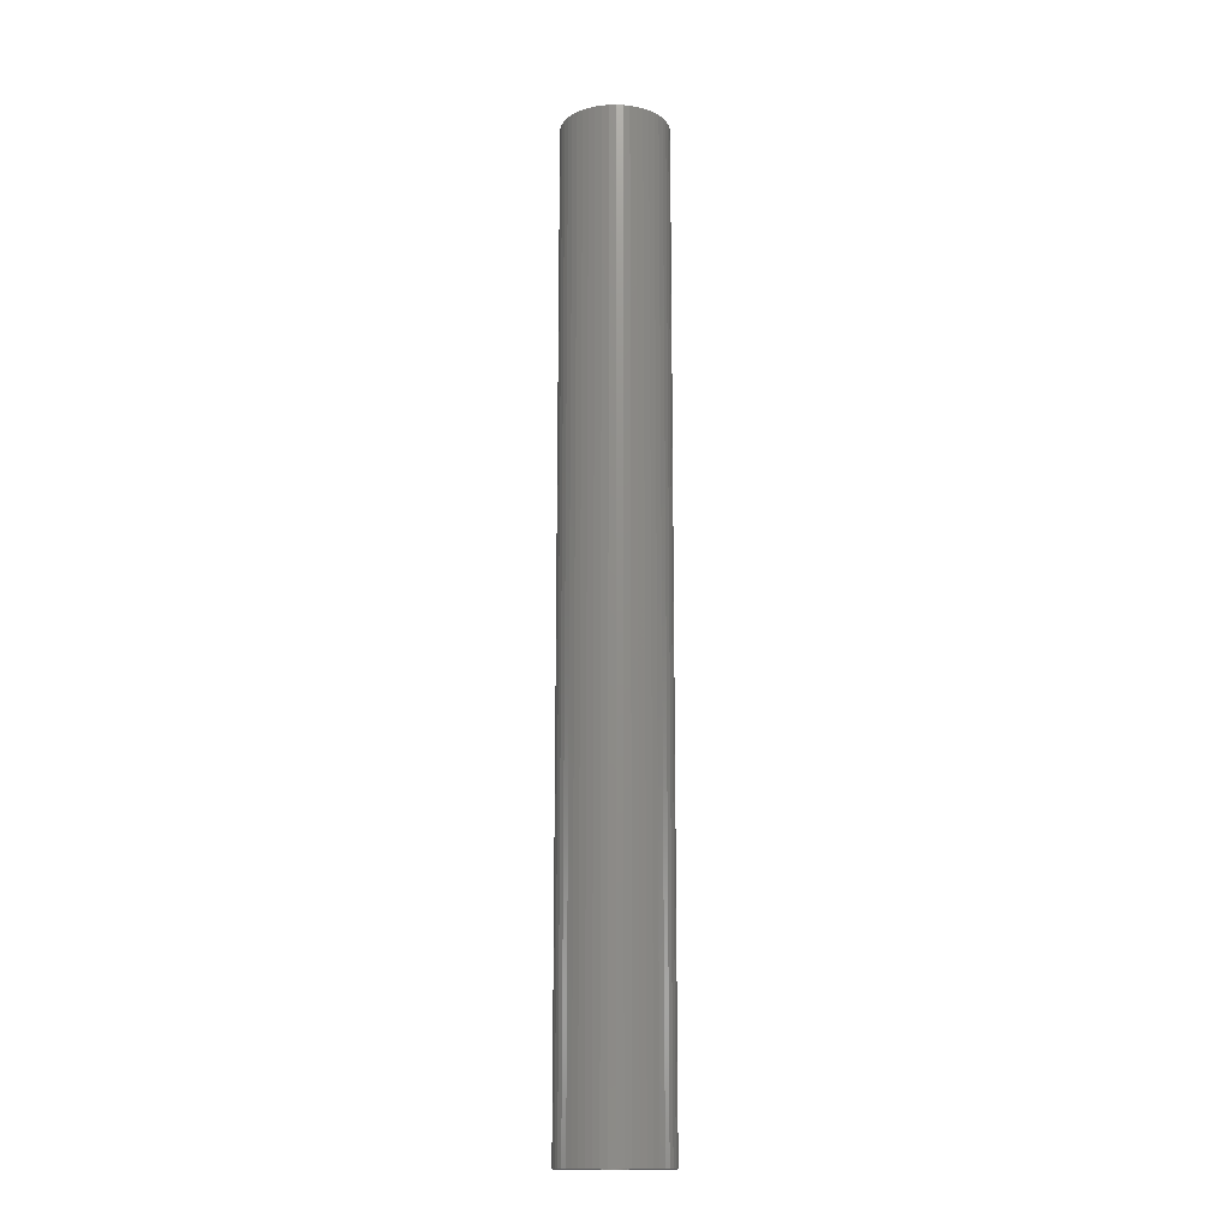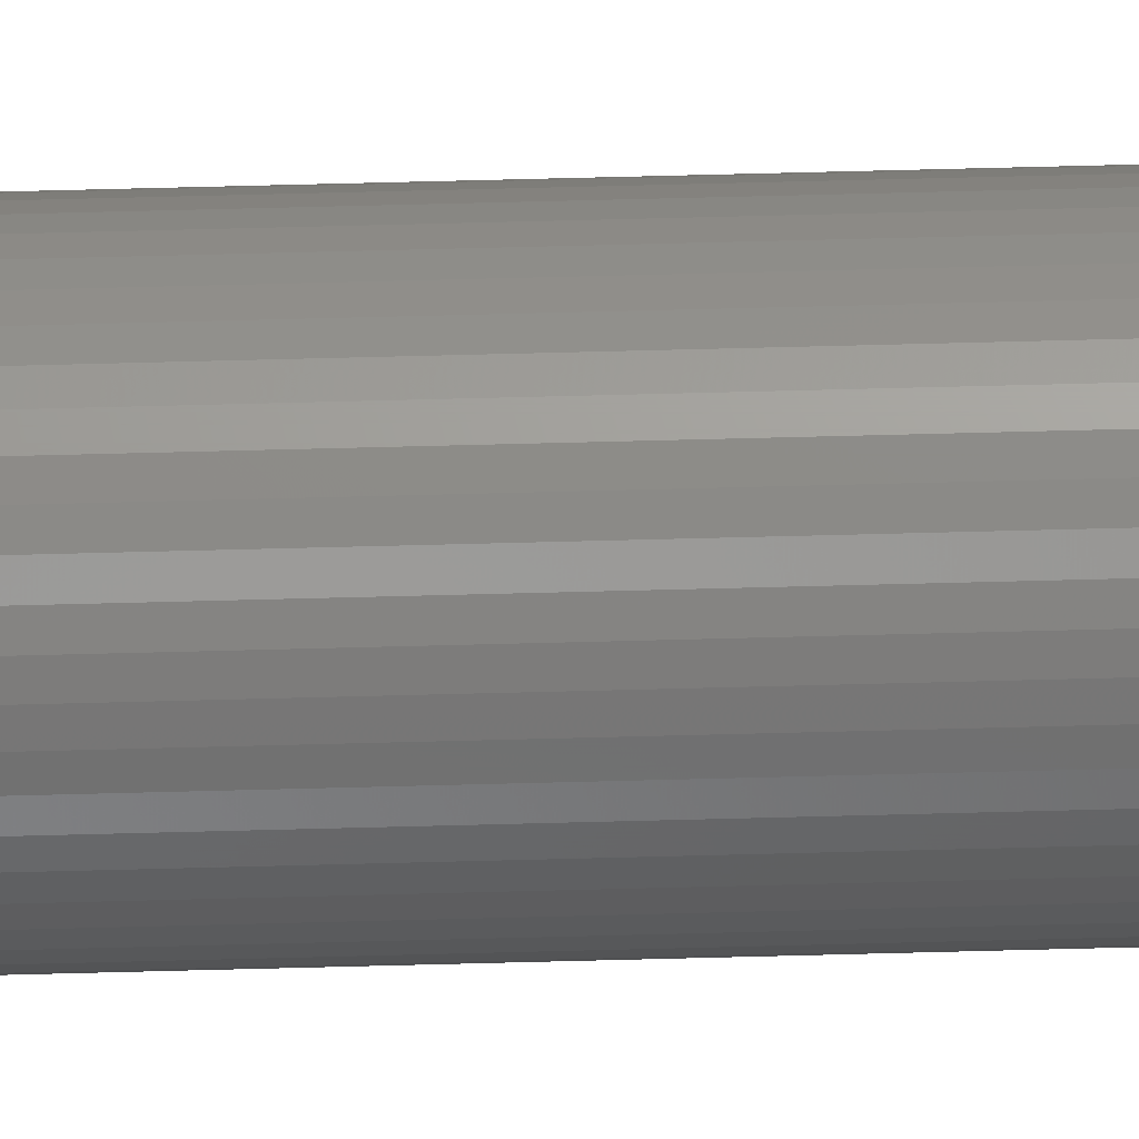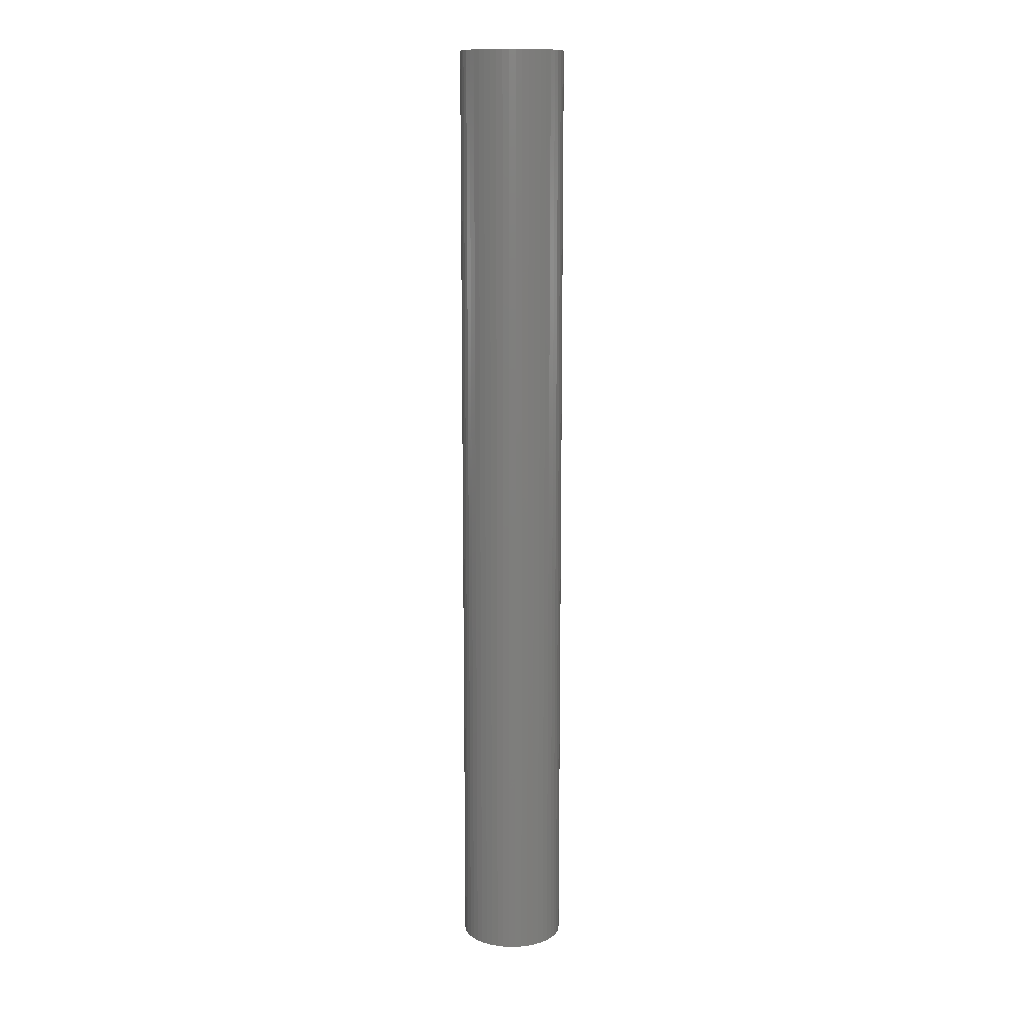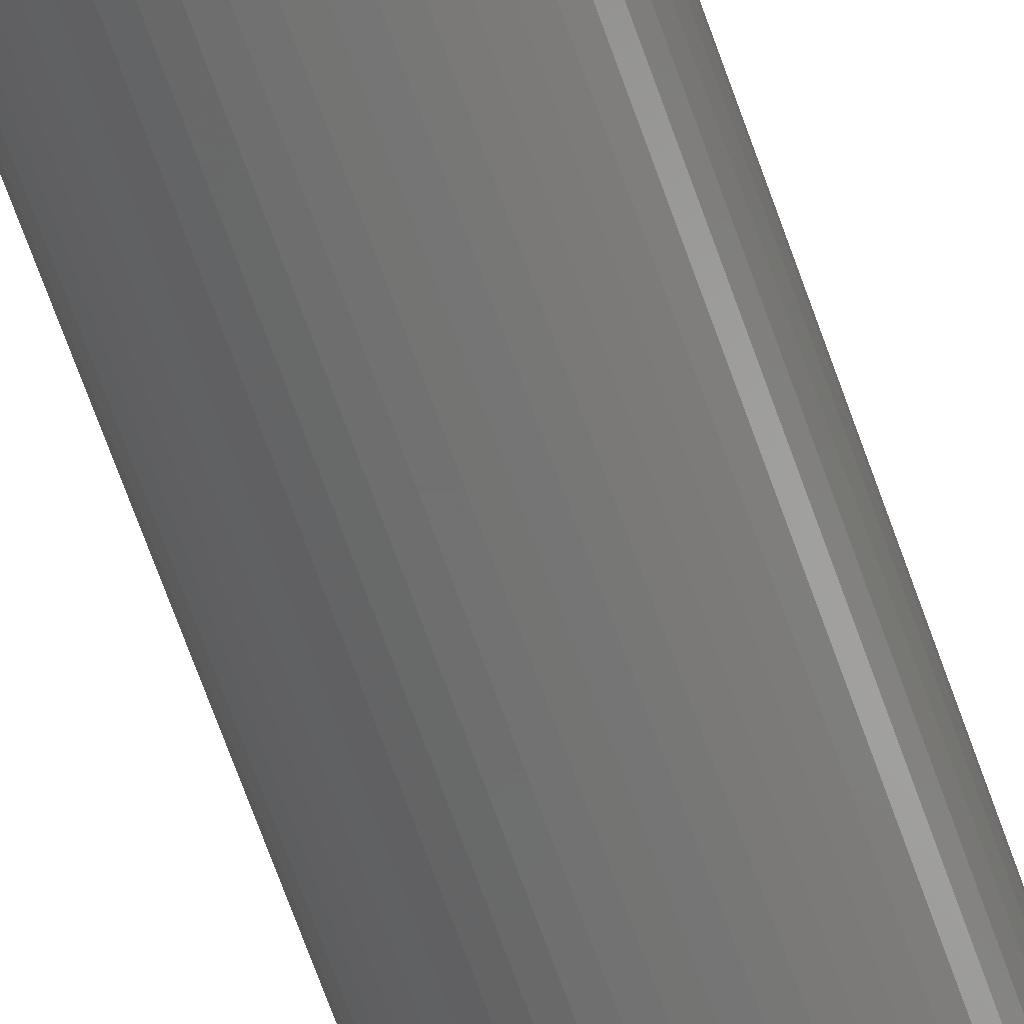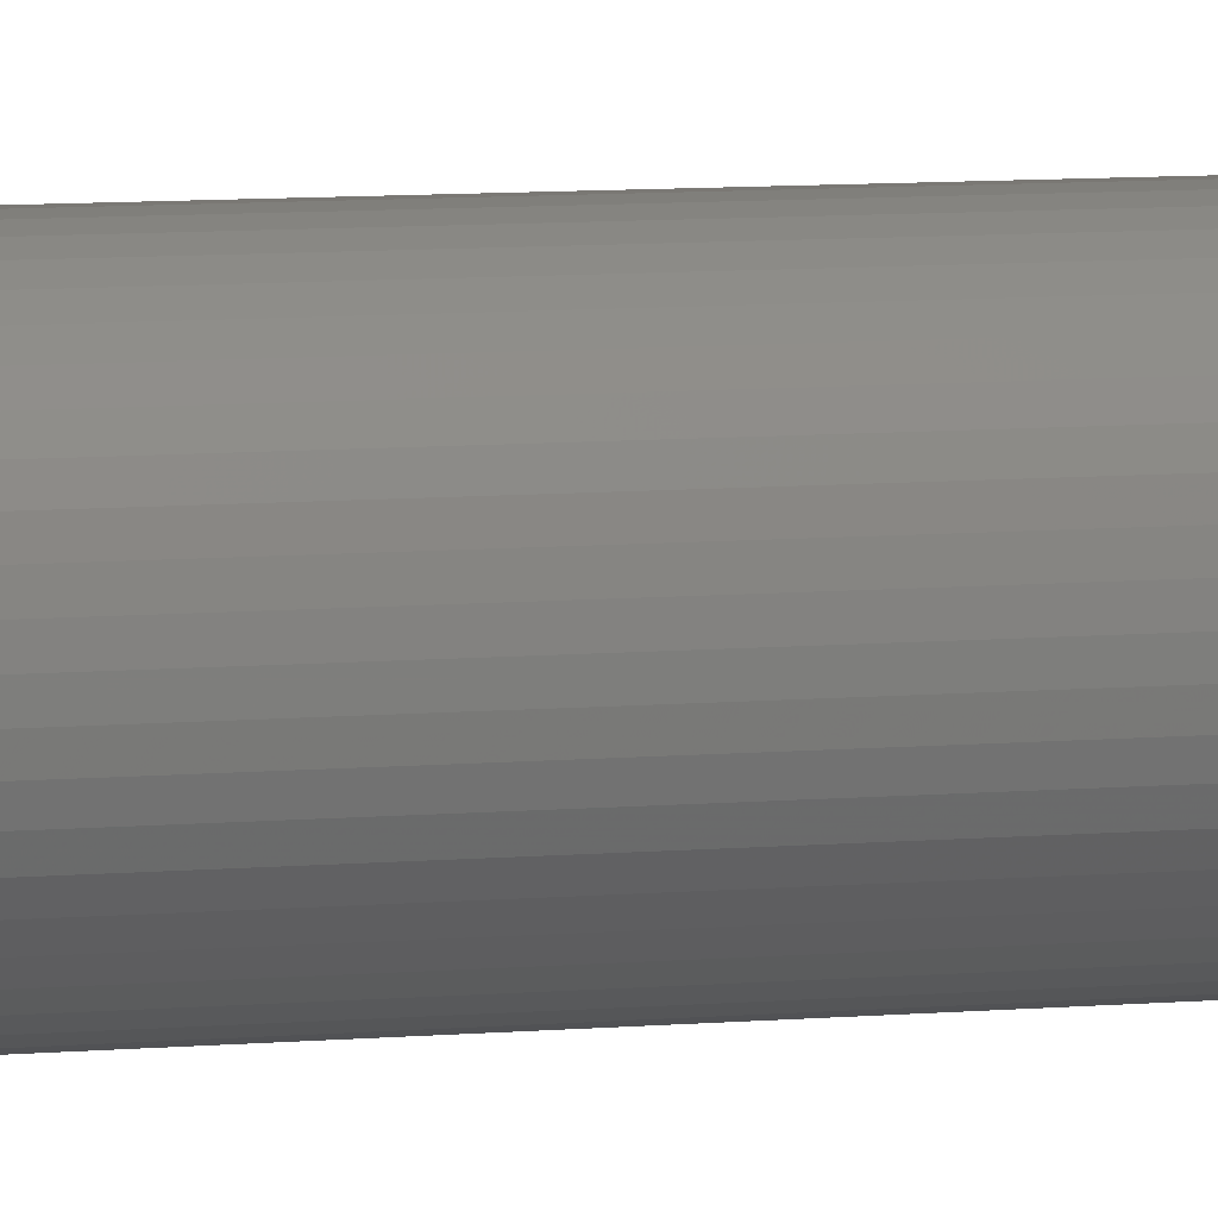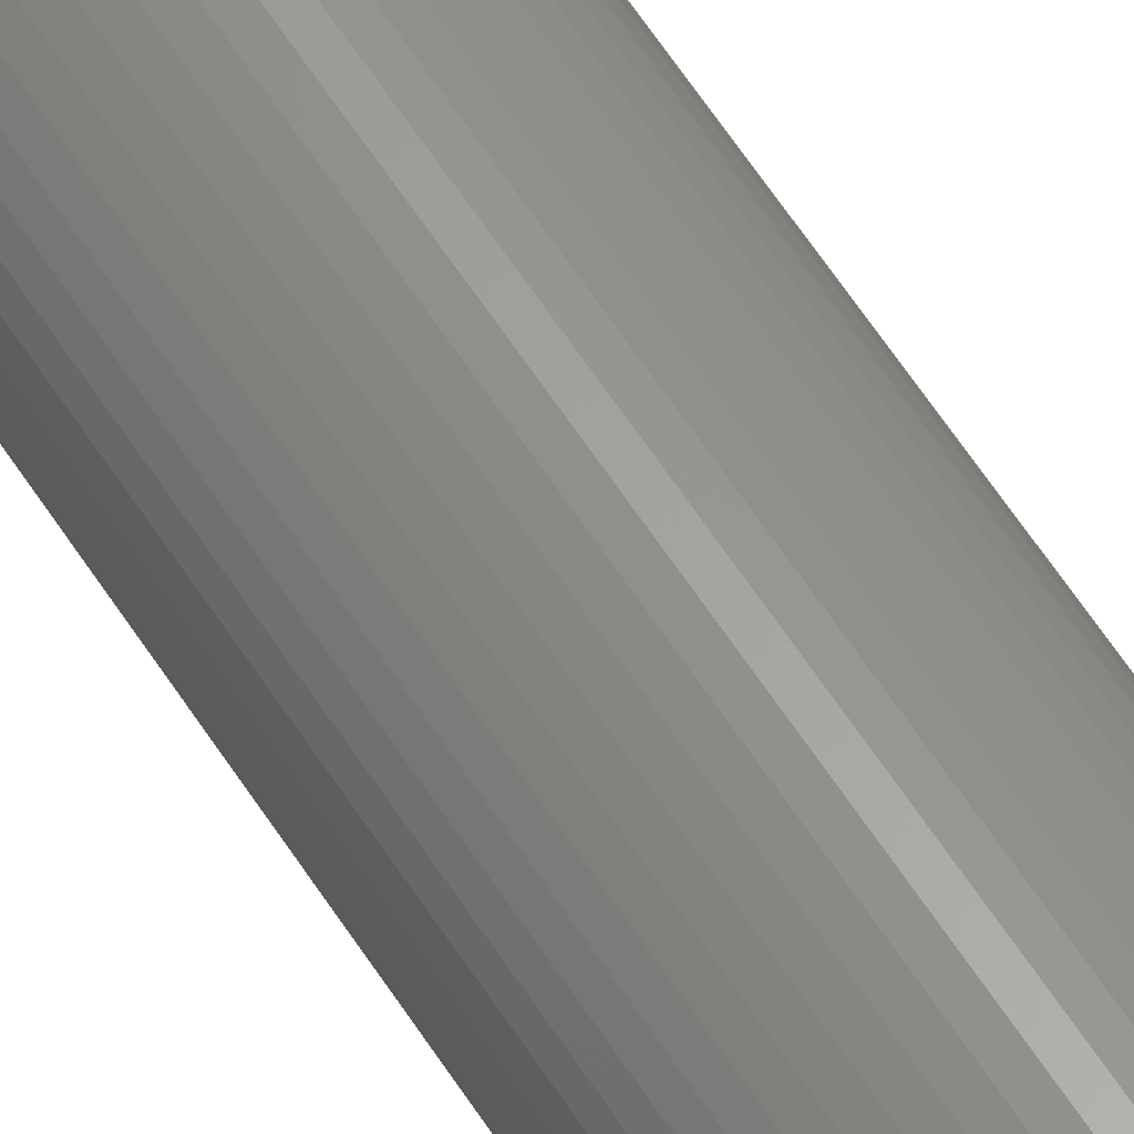
<metadata>
{"format":"stl","ext":"stl","renderer":"f3d","projection":"perspective","resolution":1024,"background":"white","views":[{"elev":-15.7,"azim":-105.3,"up":"+Z"},{"elev":68.0,"azim":-91.5,"up":"+Y"},{"elev":12.2,"azim":-43.7,"up":"+Z"},{"elev":-63.4,"azim":18.8,"up":"+Y"},{"elev":5.5,"azim":-109.9,"up":"+Y"},{"elev":61.7,"azim":147.2,"up":"+Y"}]}
</metadata>
<code>
# stl→obj: 200 verts, 400 faces
v 5.5 0 50
v 5.457 0.6893 -50
v 5.457 0.6893 50
v 5.5 0 -50
v -5.5 0 -50
v -5.457 0.6893 50
v -5.457 0.6893 -50
v -5.5 0 50
v 0.3453 5.489 -50
v -0.3453 5.489 50
v 0.3453 5.489 50
v -0.3453 5.489 -50
v -0.3453 -5.489 -50
v 0.3453 -5.489 50
v -0.3453 -5.489 50
v 0.3453 -5.489 -50
v 4.009 3.765 -50
v 3.506 4.238 50
v 4.009 3.765 50
v 3.506 4.238 -50
v -3.506 4.238 -50
v -4.009 3.765 50
v -3.506 4.238 50
v -4.009 3.765 -50
v -1.7 5.231 -50
v -2.342 4.977 50
v -1.7 5.231 50
v -2.342 4.977 -50
v 4.009 -3.765 50
v 4.45 -3.233 -50
v 4.45 -3.233 50
v 4.009 -3.765 -50
v 5.114 2.025 50
v 4.82 2.65 -50
v 4.82 2.65 50
v 5.114 2.025 -50
v 2.342 4.977 -50
v 1.7 5.231 50
v 2.342 4.977 50
v 1.7 5.231 -50
v 1.031 5.403 50
v 1.031 5.403 -50
v 2.947 4.644 -50
v 2.947 4.644 50
v -5.114 2.025 -50
v -4.82 2.65 50
v -4.82 2.65 -50
v -5.114 2.025 50
v -4.45 3.233 -50
v -4.45 3.233 50
v 1.35 0 50
v 1.339 0.1692 50
v 5.327 1.368 50
v 5.457 -0.6893 50
v 1.308 0.3357 50
v 1.339 -0.1692 50
v 1.255 0.497 50
v 5.327 -1.368 50
v 1.183 0.6504 50
v 4.45 3.233 50
v 1.308 -0.3357 50
v 1.092 0.7935 50
v 5.114 -2.025 50
v 0.9841 0.9241 50
v 1.255 -0.497 50
v 0.8605 1.04 50
v 4.82 -2.65 50
v 0.7234 1.14 50
v 1.183 -0.6504 50
v 0.5748 1.222 50
v 1.092 -0.7935 50
v 0.4172 1.284 50
v 0.253 1.326 50
v 0.08477 1.347 50
v -0.08477 1.347 50
v -0.253 1.326 50
v -1.031 5.403 50
v -0.4172 1.284 50
v -0.5748 1.222 50
v -0.7234 1.14 50
v -2.947 4.644 50
v -0.8605 1.04 50
v -0.9841 0.9241 50
v -1.092 0.7935 50
v 0.9841 -0.9241 50
v 3.506 -4.238 50
v 0.8605 -1.04 50
v 2.947 -4.644 50
v 0.7234 -1.14 50
v 2.342 -4.977 50
v 0.5748 -1.222 50
v 1.7 -5.231 50
v 0.4172 -1.284 50
v 1.031 -5.403 50
v 0.253 -1.326 50
v 0.08477 -1.347 50
v -0.08477 -1.347 50
v -0.253 -1.326 50
v -1.031 -5.403 50
v -0.4172 -1.284 50
v -1.7 -5.231 50
v -0.5748 -1.222 50
v -2.342 -4.977 50
v -0.7234 -1.14 50
v -2.947 -4.644 50
v -0.8605 -1.04 50
v -3.506 -4.238 50
v -0.9841 -0.9241 50
v -4.009 -3.765 50
v -1.092 -0.7935 50
v -4.45 -3.233 50
v -1.183 -0.6504 50
v -4.82 -2.65 50
v -1.255 -0.497 50
v -5.114 -2.025 50
v -1.308 -0.3357 50
v -5.327 -1.368 50
v -1.339 -0.1692 50
v -5.457 -0.6893 50
v -1.35 0 50
v -1.183 0.6504 50
v -1.255 0.497 50
v -1.308 0.3357 50
v -5.327 1.368 50
v -1.339 0.1692 50
v -1.031 5.403 -50
v 1.35 0 -50
v 5.457 -0.6893 -50
v 1.339 -0.1692 -50
v 5.327 -1.368 -50
v 1.308 -0.3357 -50
v 5.114 -2.025 -50
v 1.339 0.1692 -50
v 1.255 -0.497 -50
v 4.82 -2.65 -50
v 5.327 1.368 -50
v 1.183 -0.6504 -50
v 1.308 0.3357 -50
v 1.092 -0.7935 -50
v 0.9841 -0.9241 -50
v 3.506 -4.238 -50
v 1.255 0.497 -50
v 0.8605 -1.04 -50
v 2.947 -4.644 -50
v 0.7234 -1.14 -50
v 2.342 -4.977 -50
v 1.183 0.6504 -50
v 0.5748 -1.222 -50
v 1.7 -5.231 -50
v 4.45 3.233 -50
v 1.092 0.7935 -50
v 0.4172 -1.284 -50
v 1.031 -5.403 -50
v 0.253 -1.326 -50
v 0.08477 -1.347 -50
v -0.08477 -1.347 -50
v -0.253 -1.326 -50
v -1.031 -5.403 -50
v -0.4172 -1.284 -50
v -1.7 -5.231 -50
v -0.5748 -1.222 -50
v -2.342 -4.977 -50
v -0.7234 -1.14 -50
v -2.947 -4.644 -50
v -0.8605 -1.04 -50
v -3.506 -4.238 -50
v -0.9841 -0.9241 -50
v -4.009 -3.765 -50
v -1.092 -0.7935 -50
v -4.45 -3.233 -50
v 0.9841 0.9241 -50
v 0.8605 1.04 -50
v 0.7234 1.14 -50
v 0.5748 1.222 -50
v 0.4172 1.284 -50
v 0.253 1.326 -50
v 0.08477 1.347 -50
v -0.08477 1.347 -50
v -0.253 1.326 -50
v -0.4172 1.284 -50
v -0.5748 1.222 -50
v -0.7234 1.14 -50
v -2.947 4.644 -50
v -0.8605 1.04 -50
v -0.9841 0.9241 -50
v -1.092 0.7935 -50
v -1.183 0.6504 -50
v -1.255 0.497 -50
v -1.308 0.3357 -50
v -5.327 1.368 -50
v -1.339 0.1692 -50
v -1.35 0 -50
v -1.183 -0.6504 -50
v -4.82 -2.65 -50
v -1.255 -0.497 -50
v -5.114 -2.025 -50
v -1.308 -0.3357 -50
v -5.327 -1.368 -50
v -1.339 -0.1692 -50
v -5.457 -0.6893 -50
f 1 2 3
f 2 1 4
f 5 6 7
f 6 5 8
f 9 10 11
f 10 9 12
f 13 14 15
f 14 13 16
f 17 18 19
f 18 17 20
f 21 22 23
f 22 21 24
f 25 26 27
f 26 25 28
f 29 30 31
f 30 29 32
f 33 34 35
f 34 33 36
f 37 38 39
f 38 37 40
f 40 41 38
f 41 40 42
f 43 39 44
f 39 43 37
f 45 46 47
f 46 45 48
f 49 22 24
f 22 49 50
f 51 1 3
f 52 3 53
f 1 51 54
f 55 53 33
f 56 54 51
f 57 33 35
f 54 56 58
f 59 35 60
f 61 58 56
f 62 60 19
f 58 61 63
f 64 19 18
f 65 63 61
f 66 18 44
f 63 65 67
f 68 44 39
f 69 67 65
f 70 39 38
f 67 69 31
f 71 31 69
f 3 52 51
f 53 55 52
f 33 57 55
f 35 59 57
f 60 62 59
f 72 38 41
f 19 64 62
f 18 66 64
f 44 68 66
f 39 70 68
f 38 72 70
f 73 41 11
f 41 73 72
f 11 74 73
f 11 75 74
f 10 75 11
f 75 10 76
f 77 76 10
f 76 77 78
f 27 78 77
f 78 27 79
f 26 79 27
f 79 26 80
f 81 80 26
f 80 81 82
f 23 82 81
f 82 23 83
f 22 83 23
f 83 22 84
f 50 84 22
f 31 71 29
f 85 29 71
f 29 85 86
f 87 86 85
f 86 87 88
f 89 88 87
f 88 89 90
f 91 90 89
f 90 91 92
f 93 92 91
f 92 93 94
f 95 94 93
f 94 95 14
f 96 14 95
f 97 14 96
f 15 97 98
f 97 15 14
f 99 98 100
f 101 100 102
f 103 102 104
f 105 104 106
f 107 106 108
f 98 99 15
f 109 108 110
f 111 110 112
f 113 112 114
f 115 114 116
f 117 116 118
f 119 118 120
f 84 50 121
f 100 101 99
f 46 121 50
f 102 103 101
f 121 46 122
f 104 105 103
f 48 122 46
f 106 107 105
f 122 48 123
f 108 109 107
f 124 123 48
f 110 111 109
f 123 124 125
f 112 113 111
f 6 125 124
f 114 115 113
f 125 6 120
f 116 117 115
f 8 120 6
f 118 119 117
f 120 8 119
f 12 77 10
f 77 12 126
f 127 4 128
f 129 128 130
f 4 127 2
f 131 130 132
f 133 2 127
f 134 132 135
f 2 133 136
f 137 135 30
f 138 136 133
f 139 30 32
f 136 138 36
f 140 32 141
f 142 36 138
f 143 141 144
f 36 142 34
f 145 144 146
f 147 34 142
f 148 146 149
f 34 147 150
f 151 150 147
f 128 129 127
f 130 131 129
f 132 134 131
f 135 137 134
f 30 139 137
f 152 149 153
f 32 140 139
f 141 143 140
f 144 145 143
f 146 148 145
f 149 152 148
f 154 153 16
f 153 154 152
f 16 155 154
f 16 156 155
f 13 156 16
f 156 13 157
f 158 157 13
f 157 158 159
f 160 159 158
f 159 160 161
f 162 161 160
f 161 162 163
f 164 163 162
f 163 164 165
f 166 165 164
f 165 166 167
f 168 167 166
f 167 168 169
f 170 169 168
f 150 151 17
f 171 17 151
f 17 171 20
f 172 20 171
f 20 172 43
f 173 43 172
f 43 173 37
f 174 37 173
f 37 174 40
f 175 40 174
f 40 175 42
f 176 42 175
f 42 176 9
f 177 9 176
f 178 9 177
f 12 178 179
f 178 12 9
f 126 179 180
f 25 180 181
f 28 181 182
f 183 182 184
f 21 184 185
f 179 126 12
f 24 185 186
f 49 186 187
f 47 187 188
f 45 188 189
f 190 189 191
f 7 191 192
f 169 170 193
f 180 25 126
f 194 193 170
f 181 28 25
f 193 194 195
f 182 183 28
f 196 195 194
f 184 21 183
f 195 196 197
f 185 24 21
f 198 197 196
f 186 49 24
f 197 198 199
f 187 47 49
f 200 199 198
f 188 45 47
f 199 200 192
f 189 190 45
f 5 192 200
f 191 7 190
f 192 5 7
f 16 94 14
f 94 16 153
f 149 90 92
f 90 149 146
f 53 36 33
f 36 53 136
f 3 136 53
f 136 3 2
f 60 17 19
f 17 60 150
f 35 150 60
f 150 35 34
f 42 11 41
f 11 42 9
f 20 44 18
f 44 20 43
f 47 50 49
f 50 47 46
f 190 48 45
f 48 190 124
f 7 124 190
f 124 7 6
f 28 81 26
f 81 28 183
f 183 23 81
f 23 183 21
f 126 27 77
f 27 126 25
f 54 4 1
f 4 54 128
f 146 88 90
f 88 146 144
f 141 29 86
f 29 141 32
f 67 132 63
f 132 67 135
f 194 115 196
f 115 194 113
f 63 130 58
f 130 63 132
f 31 135 67
f 135 31 30
f 198 119 200
f 119 198 117
f 200 8 5
f 8 200 119
f 196 117 198
f 117 196 115
f 153 92 94
f 92 153 149
f 58 128 54
f 128 58 130
f 144 86 88
f 86 144 141
f 158 15 99
f 15 158 13
f 162 101 103
f 101 162 160
f 160 99 101
f 99 160 158
f 168 111 170
f 111 168 109
f 168 107 109
f 107 168 166
f 170 113 194
f 113 170 111
f 164 103 105
f 103 164 162
f 166 105 107
f 105 166 164
f 127 52 133
f 52 127 51
f 120 191 125
f 191 120 192
f 178 74 75
f 74 178 177
f 155 97 96
f 97 155 156
f 172 64 66
f 64 172 171
f 185 82 83
f 82 185 184
f 181 78 79
f 78 181 180
f 139 69 137
f 69 139 71
f 142 59 147
f 59 142 57
f 133 55 138
f 55 133 52
f 147 62 151
f 62 147 59
f 175 70 72
f 70 175 174
f 173 66 68
f 66 173 172
f 122 187 121
f 187 122 188
f 180 76 78
f 76 180 179
f 131 56 129
f 56 131 61
f 148 93 91
f 93 148 152
f 138 57 142
f 57 138 55
f 151 64 171
f 64 151 62
f 176 72 73
f 72 176 175
f 177 73 74
f 73 177 176
f 174 68 70
f 68 174 173
f 121 186 84
f 186 121 187
f 84 185 83
f 185 84 186
f 123 188 122
f 188 123 189
f 125 189 123
f 189 125 191
f 182 79 80
f 79 182 181
f 184 80 82
f 80 184 182
f 179 75 76
f 75 179 178
f 129 51 127
f 51 129 56
f 140 71 139
f 71 140 85
f 114 197 116
f 197 114 195
f 143 89 87
f 89 143 145
f 140 87 85
f 87 140 143
f 137 65 134
f 65 137 69
f 110 193 112
f 193 110 169
f 154 96 95
f 96 154 155
f 145 91 89
f 91 145 148
f 134 61 131
f 61 134 65
f 159 102 100
f 102 159 161
f 163 106 104
f 106 163 165
f 157 100 98
f 100 157 159
f 165 108 106
f 108 165 167
f 108 169 110
f 169 108 167
f 112 195 114
f 195 112 193
f 116 199 118
f 199 116 197
f 118 192 120
f 192 118 199
f 152 95 93
f 95 152 154
f 161 104 102
f 104 161 163
f 156 98 97
f 98 156 157

</code>
